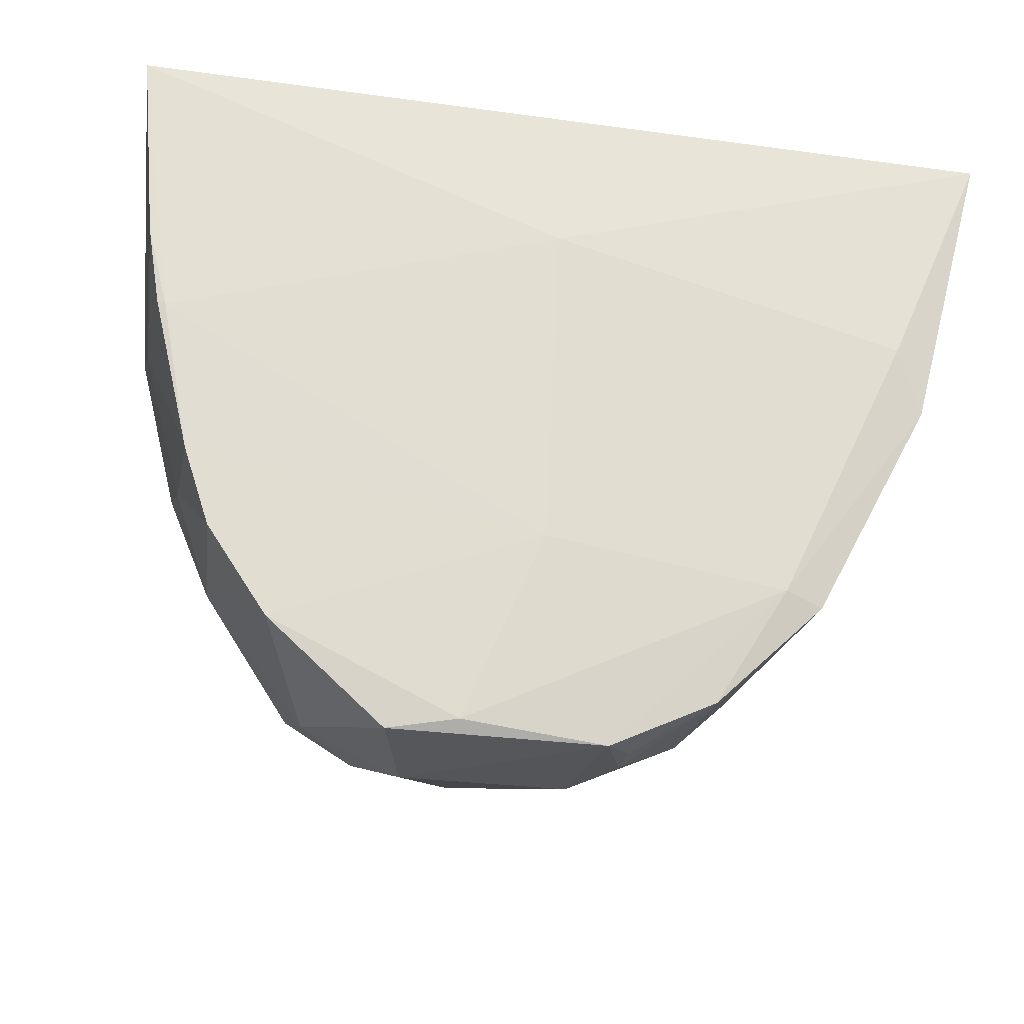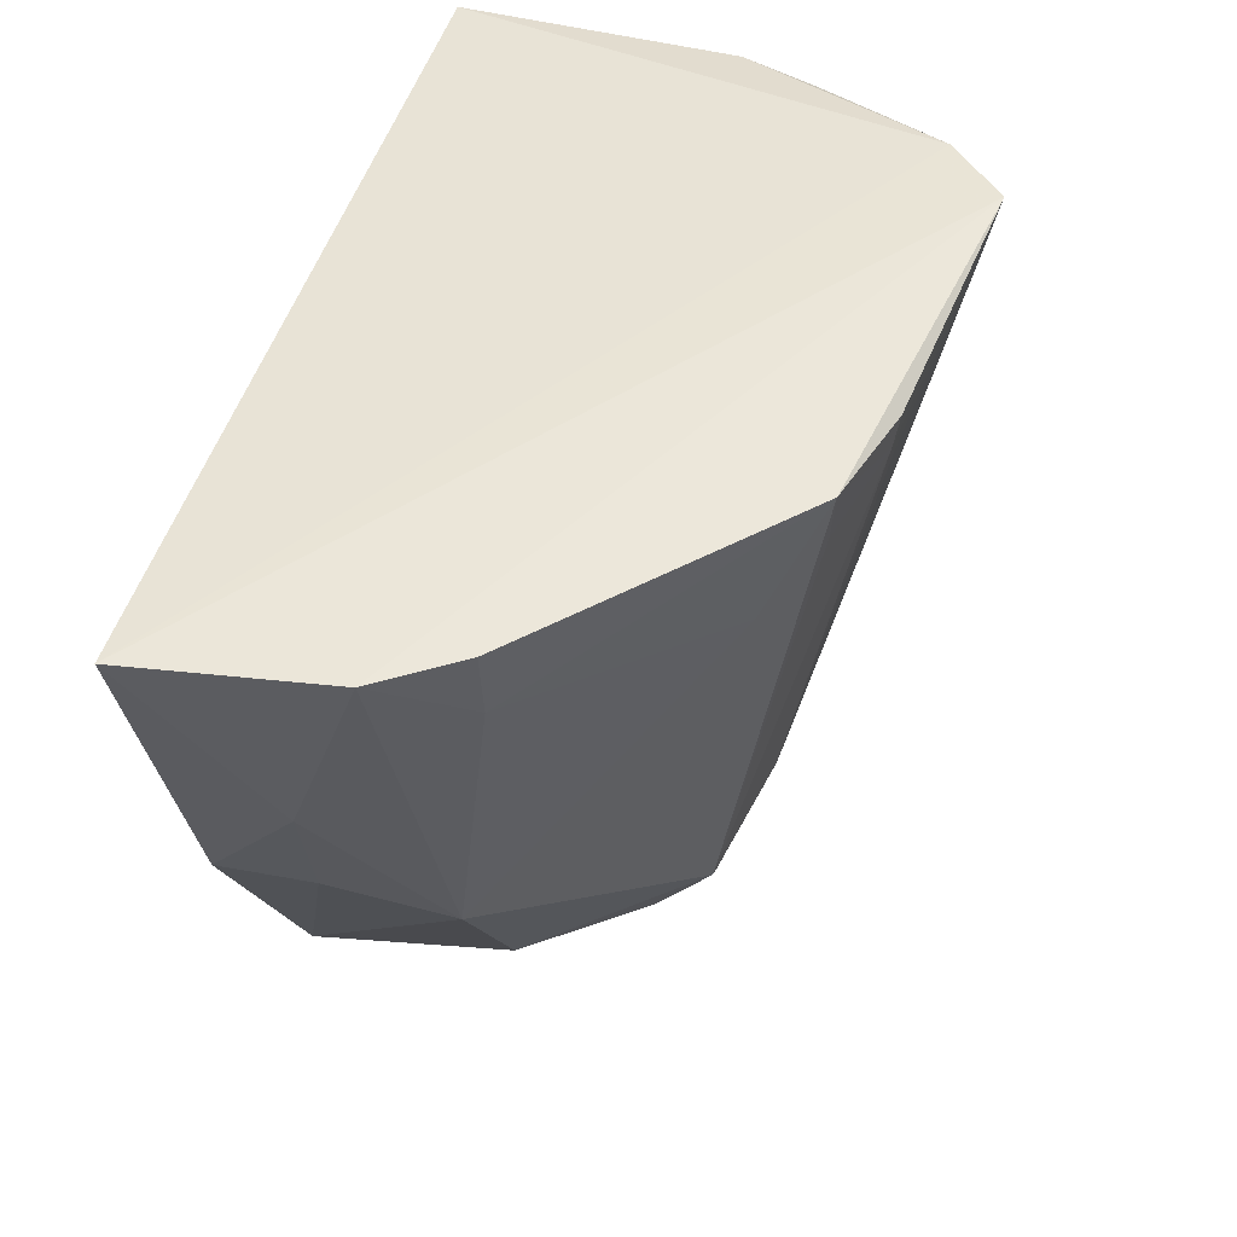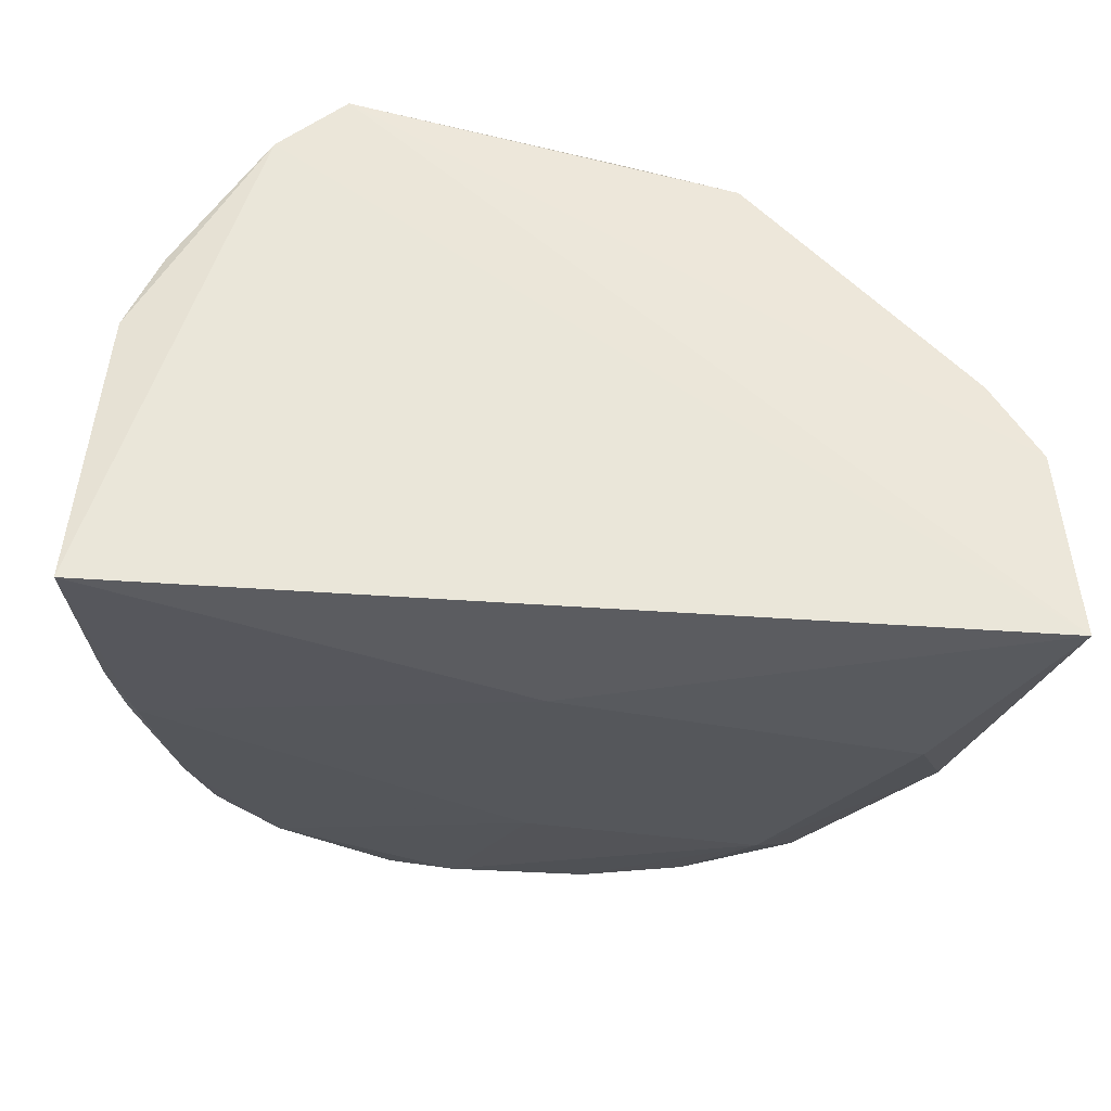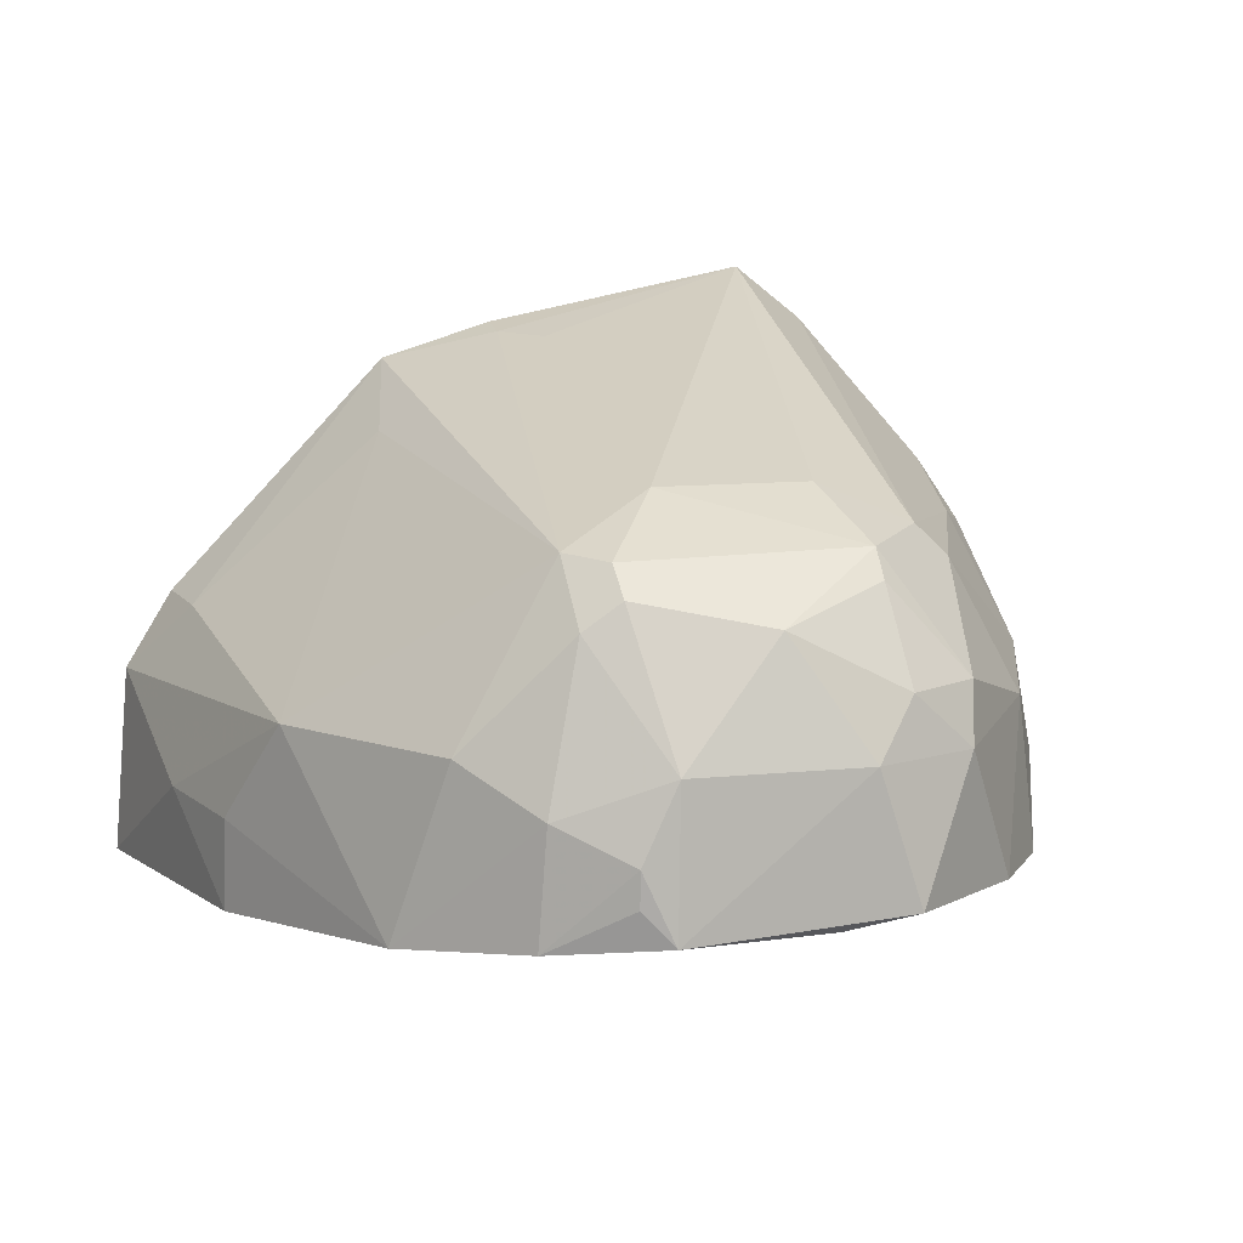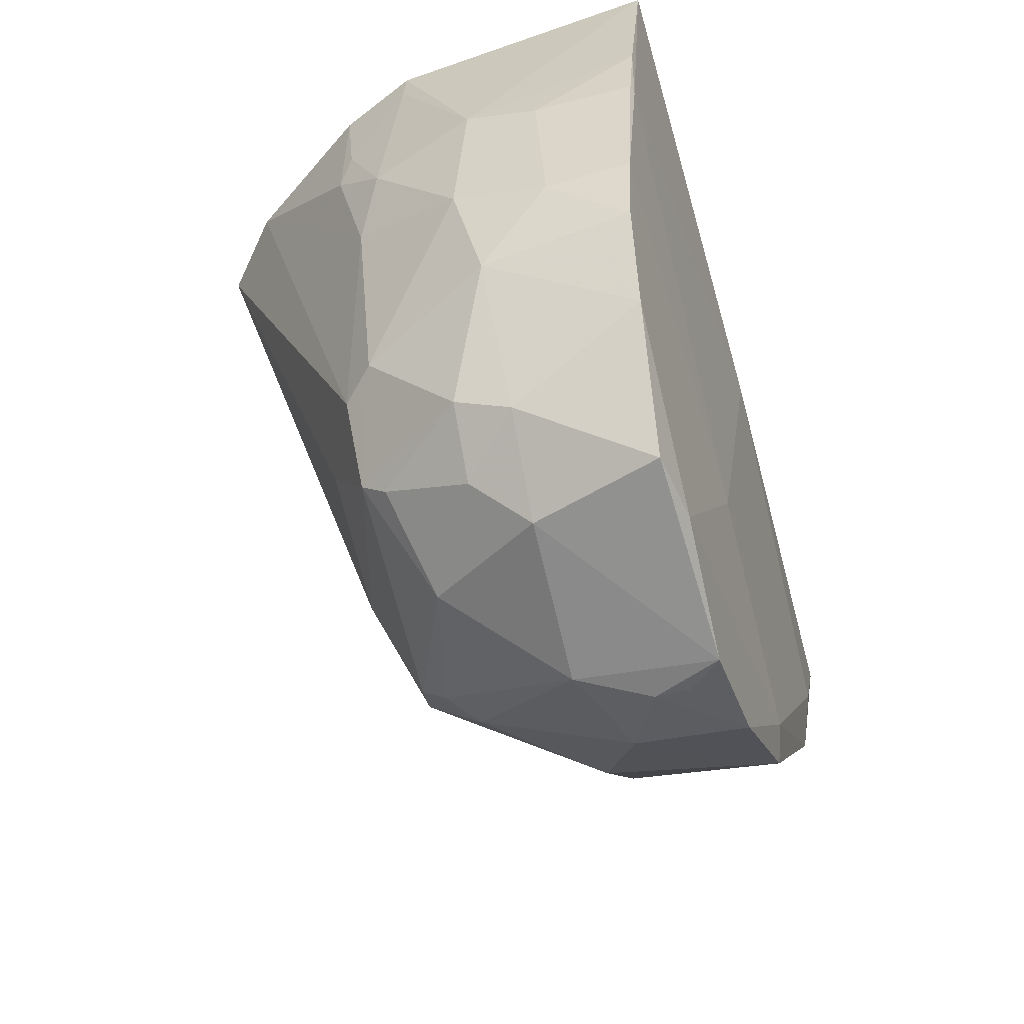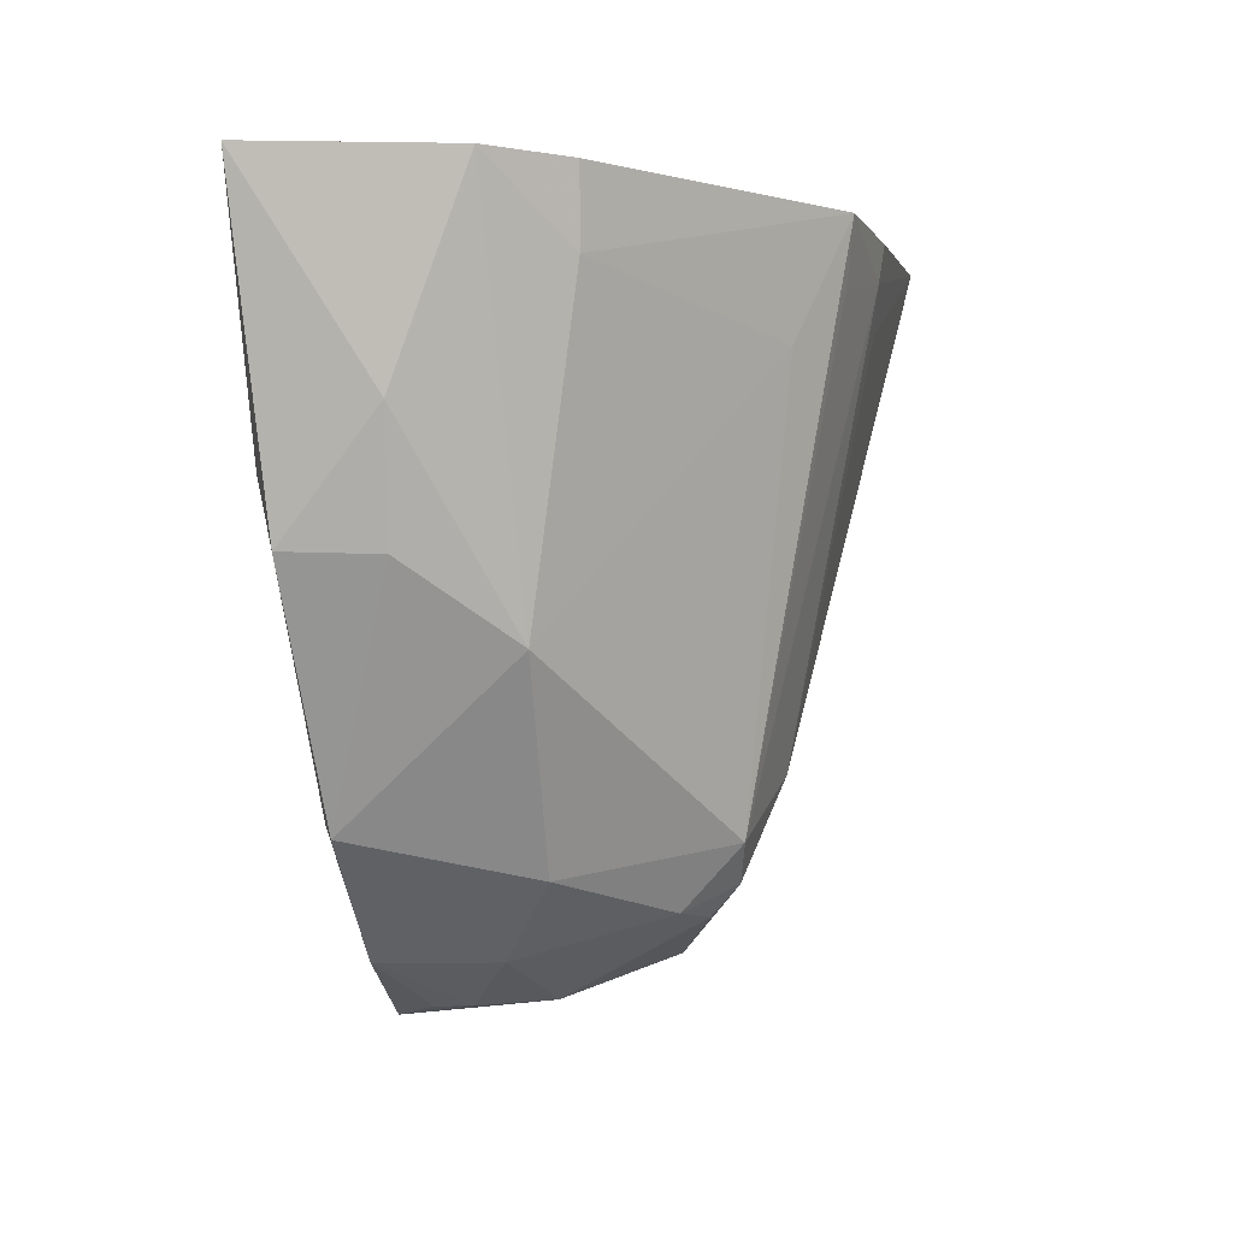
<metadata>
{"format":"obj","ext":"obj","renderer":"f3d","projection":"perspective","resolution":1024,"background":"white","views":[{"elev":-29.8,"azim":166.4,"up":"+Y"},{"elev":45.0,"azim":-77.4,"up":"+Y"},{"elev":-33.8,"azim":177.0,"up":"+Z"},{"elev":13.5,"azim":-15.2,"up":"+Z"},{"elev":-67.1,"azim":103.6,"up":"+Y"},{"elev":-4.2,"azim":-88.6,"up":"+Y"}]}
</metadata>
<code>
v 0.02342 -0.06431 0.0686
v 0.04435 -0.09302 0.03147
v 0.04832 -0.06747 0.008934
v -0.04999 -0.06727 0.005493
v -0.008553 -0.1328 0.04627
v 0.03101 -0.06456 0.06247
v -0.01853 -0.06664 0.05983
v 0.0174 -0.1422 0.01736
v 0.04529 -0.06719 0.0396
v 0.02343 -0.122 0.04968
v -0.002249 -0.119 0.05389
v -0.04807 -0.06718 0.02642
v 0.03714 -0.1221 0.01507
v -0.02946 -0.1252 0.01241
v 0.03828 -0.08482 0.049
v 0.01753 -0.138 0.03722
v -0.01279 -0.1256 0.0495
v -0.00632 -0.07103 0.06293
v 0.01405 -0.1191 0.05369
v 0.04454 -0.09697 0.01219
v 0.03513 -0.1219 0.03168
v -0.009403 -0.1412 0.01976
v 0.001602 -0.1205 0.01173
v -0.0416 -0.1009 0.01871
v 0.04142 -0.06711 0.04819
v 0.03994 -0.0926 0.04351
v 0.03549 -0.1006 0.04615
v 0.01656 -0.1297 0.04931
v -0.008844 -0.1296 0.04914
v -0.04133 -0.07514 0.03492
v -0.02394 -0.129 0.03155
v -0.001963 -0.07535 0.06278
v -0.006336 -0.06709 0.06354
v -0.01638 -0.0735 0.05915
v 0.0461 -0.08852 0.01123
v 0.03988 -0.1141 0.02344
v 0.02507 -0.1338 0.03699
v -0.006133 -0.1422 0.01611
v -0.00553 -0.1408 0.03163
v 0.009846 -0.141 0.01584
v 0.04369 -0.0974 0.01193
v -0.03883 -0.09367 0.006951
v -0.04542 -0.0882 0.01865
v -0.04183 -0.1007 0.008792
v 0.04457 -0.07125 0.04009
v 0.03998 -0.08003 0.04745
v 0.0397 -0.1094 0.03391
v 0.005307 -0.1368 0.04363
v -0.0126 -0.1323 0.04337
v -0.02127 -0.07969 0.05385
v -0.04274 -0.06718 0.03493
v -0.0368 -0.1087 0.03036
v -0.01775 -0.1367 0.01469
v 0.04443 -0.09717 0.02334
v 0.04015 -0.1138 0.01404
v 0.0271 -0.1218 0.04621
v 0.02414 -0.1367 0.03106
v 0.0165 -0.1324 0.04661
v -0.01678 -0.1367 0.02714
v -0.009363 -0.1412 0.02361
v 0.01307 -0.1413 0.03148
v 0.03043 -0.1315 0.01594
v 0.0009867 -0.0848 0.00697
v -0.02517 -0.124 0.01138
f 6 3 4
f 6 4 1
f 9 2 3
f 9 3 6
f 10 6 1
f 12 1 4
f 18 17 11
f 19 10 1
f 19 1 11
f 25 9 6
f 25 6 15
f 27 15 6
f 27 6 10
f 27 26 15
f 28 10 19
f 28 19 11
f 29 11 17
f 29 28 11
f 32 18 11
f 32 11 1
f 32 1 18
f 33 18 1
f 33 1 7
f 33 7 18
f 34 18 7
f 34 7 17
f 34 17 18
f 35 3 2
f 36 21 13
f 40 8 38
f 41 35 20
f 41 3 35
f 43 12 4
f 44 14 24
f 44 4 42
f 44 43 4
f 44 24 43
f 45 26 2
f 45 2 9
f 45 9 25
f 46 25 15
f 46 15 26
f 46 45 25
f 46 26 45
f 47 2 26
f 47 21 36
f 47 26 27
f 48 5 39
f 48 29 5
f 48 28 29
f 49 29 17
f 49 5 29
f 49 17 31
f 49 39 5
f 50 17 7
f 50 7 30
f 51 30 7
f 51 12 30
f 51 7 1
f 51 1 12
f 52 30 12
f 52 24 14
f 52 14 31
f 52 31 17
f 52 50 30
f 52 17 50
f 52 43 24
f 52 12 43
f 53 38 22
f 54 35 2
f 54 20 35
f 54 47 36
f 54 2 47
f 55 36 13
f 55 54 36
f 55 20 54
f 55 41 20
f 55 23 41
f 56 37 21
f 56 10 28
f 56 28 37
f 56 21 47
f 56 47 27
f 56 27 10
f 57 37 16
f 57 21 37
f 58 37 28
f 58 16 37
f 58 48 16
f 58 28 48
f 59 31 14
f 59 14 53
f 59 49 31
f 59 39 49
f 60 22 38
f 60 38 39
f 60 39 59
f 60 59 53
f 60 53 22
f 61 39 38
f 61 38 8
f 61 48 39
f 61 16 48
f 61 57 16
f 61 8 57
f 62 40 23
f 62 8 40
f 62 57 8
f 62 13 21
f 62 21 57
f 62 55 13
f 62 23 55
f 63 41 23
f 63 3 41
f 63 42 4
f 63 4 3
f 64 44 42
f 64 14 44
f 64 53 14
f 64 23 40
f 64 40 38
f 64 38 53
f 64 63 23
f 64 42 63

</code>
